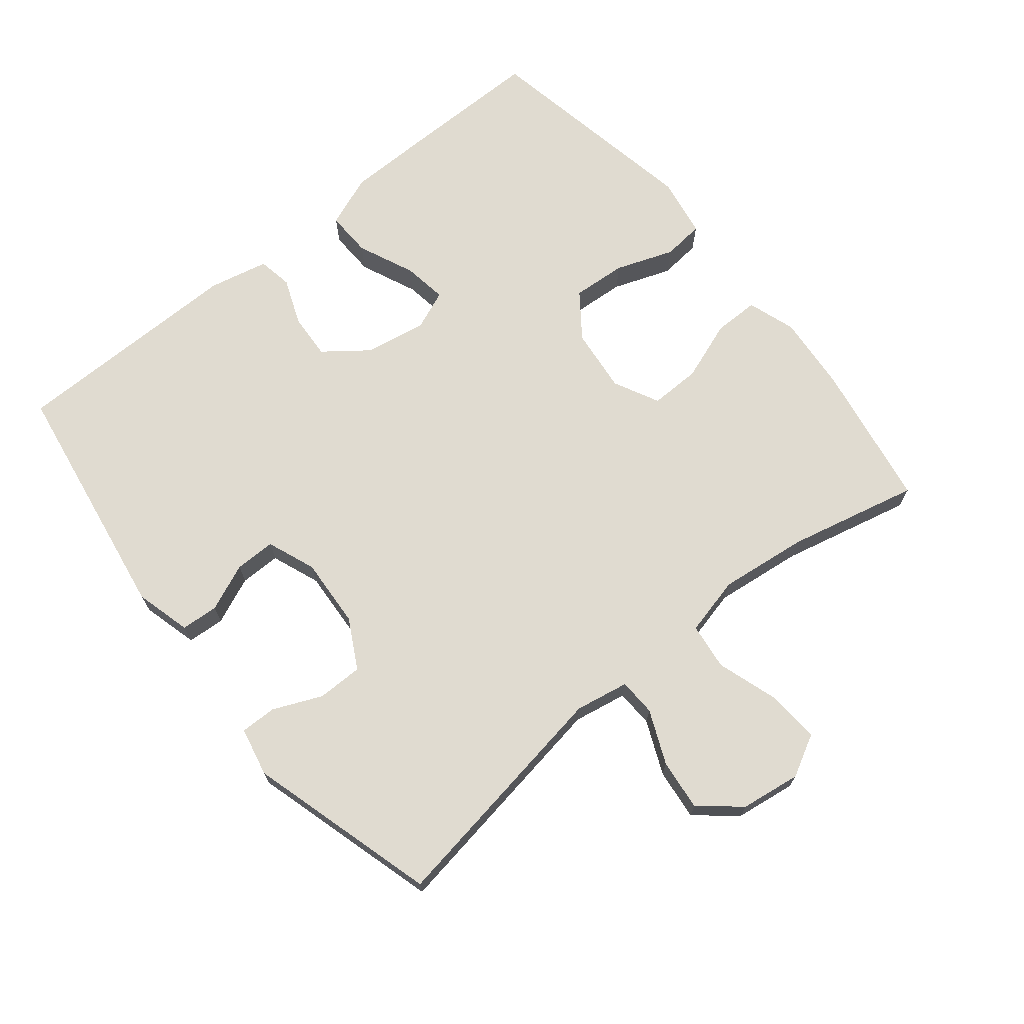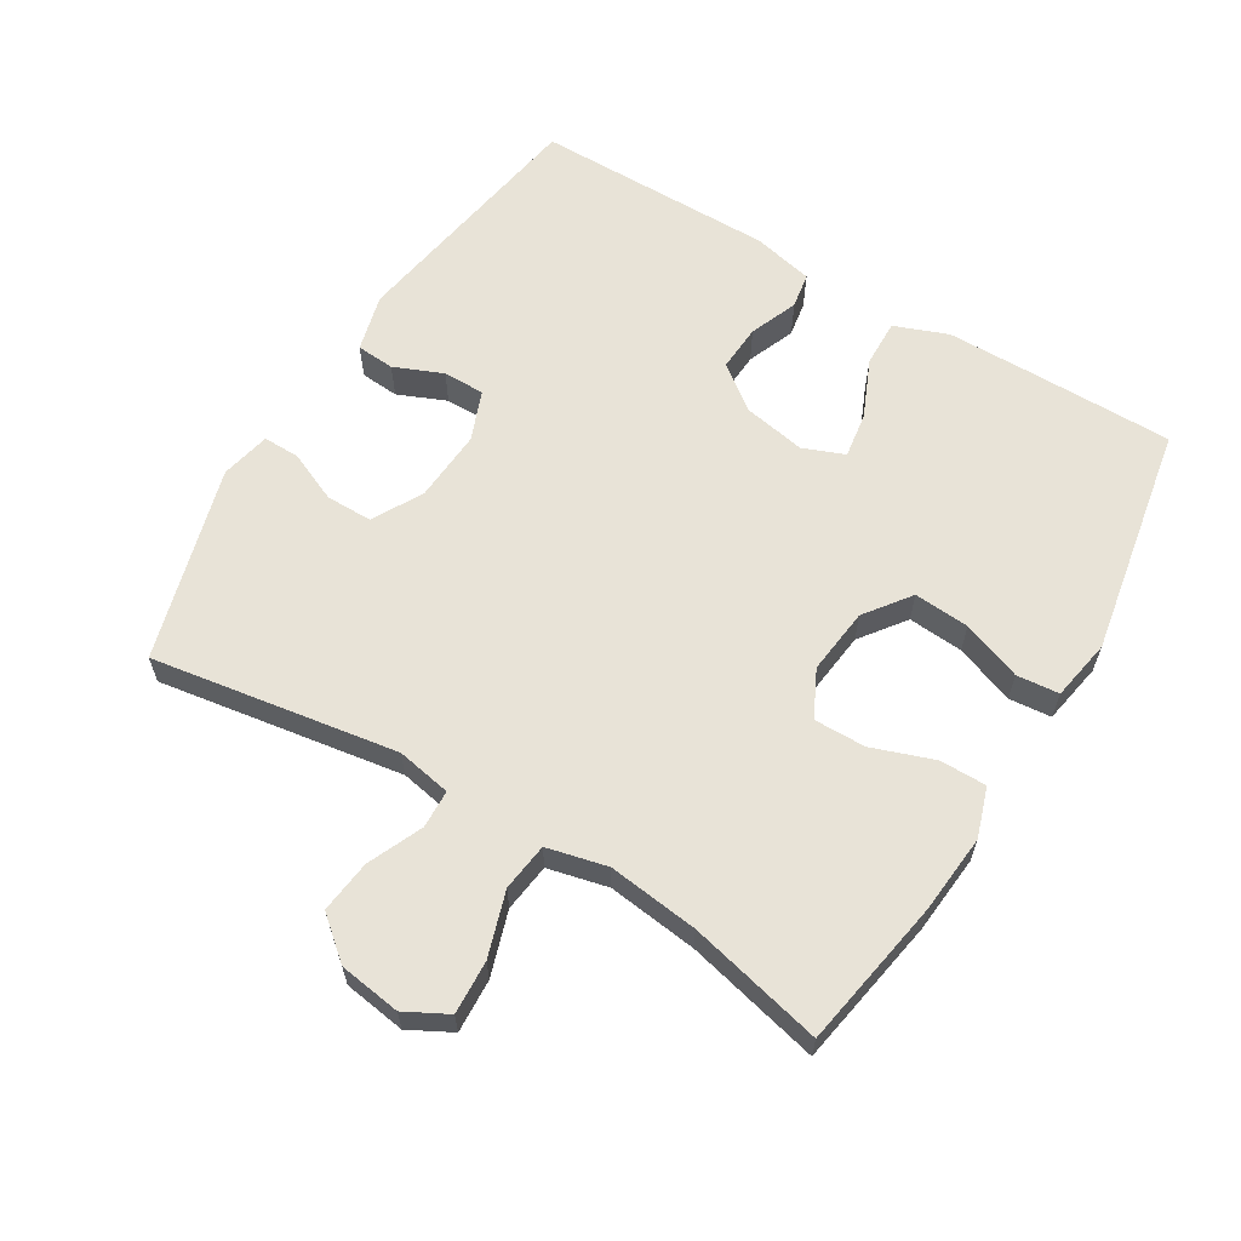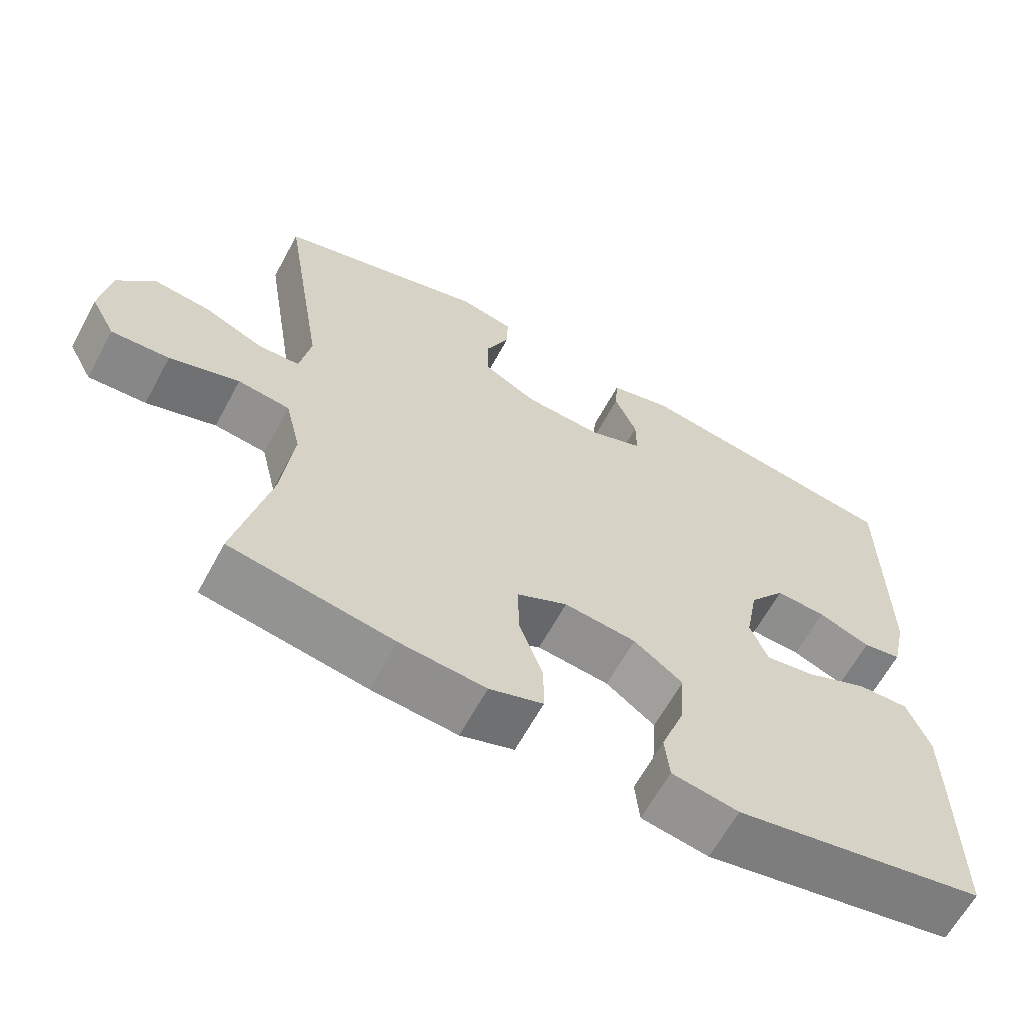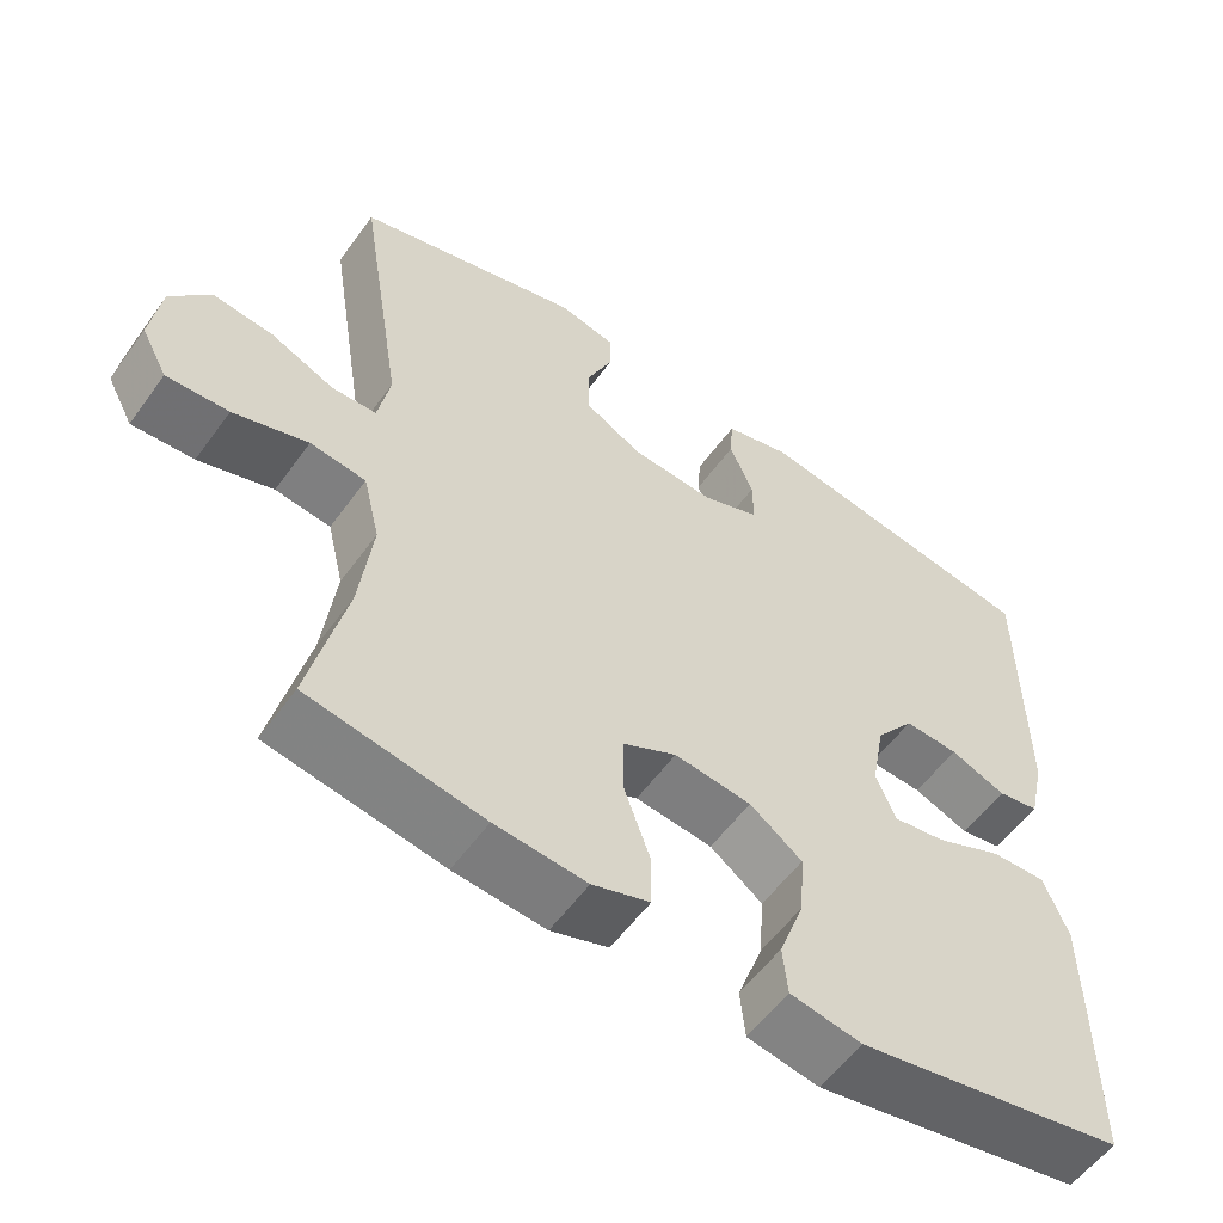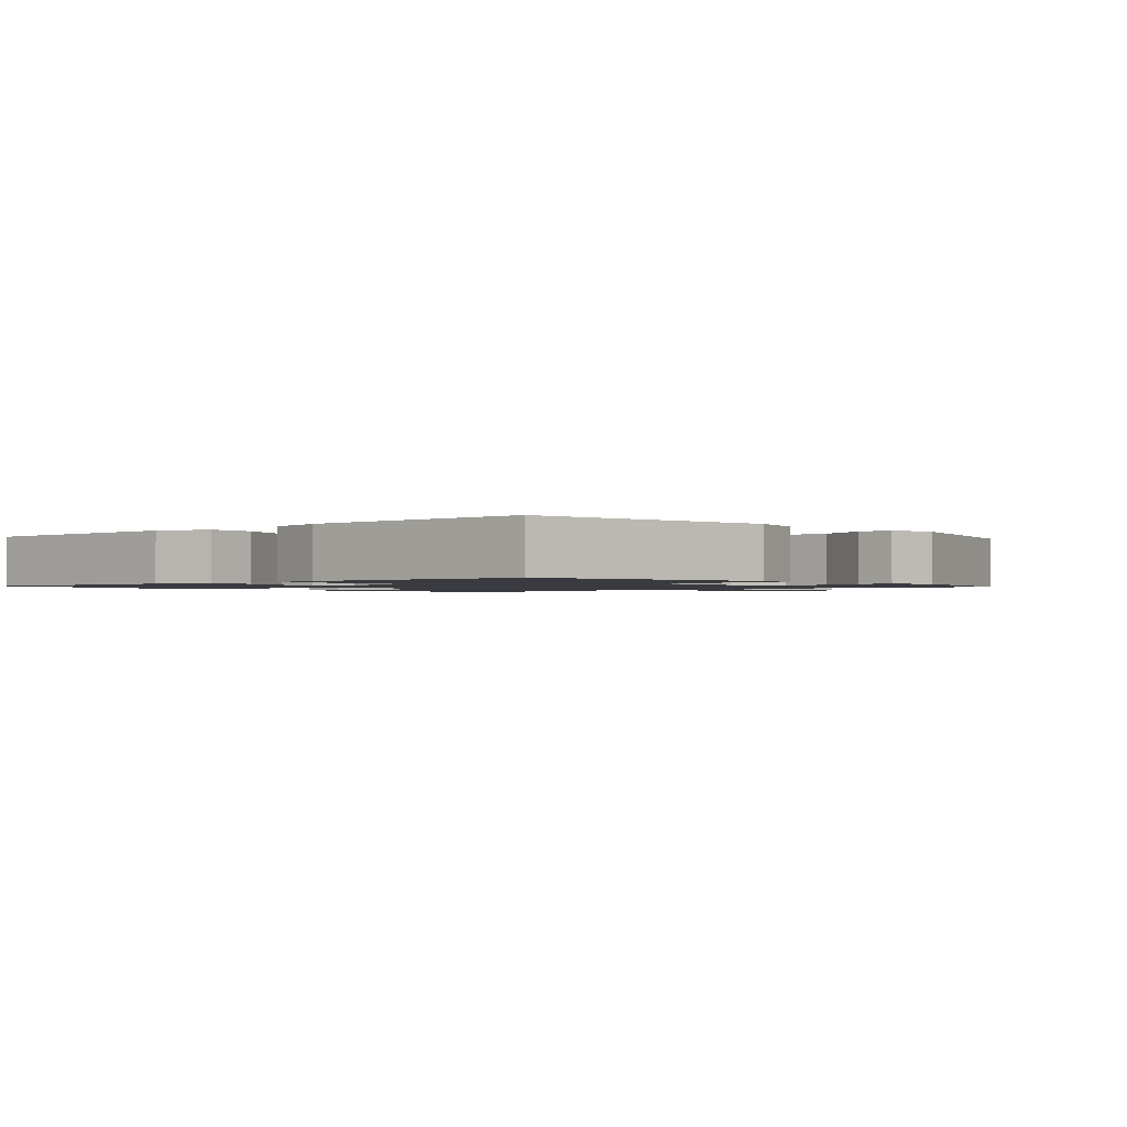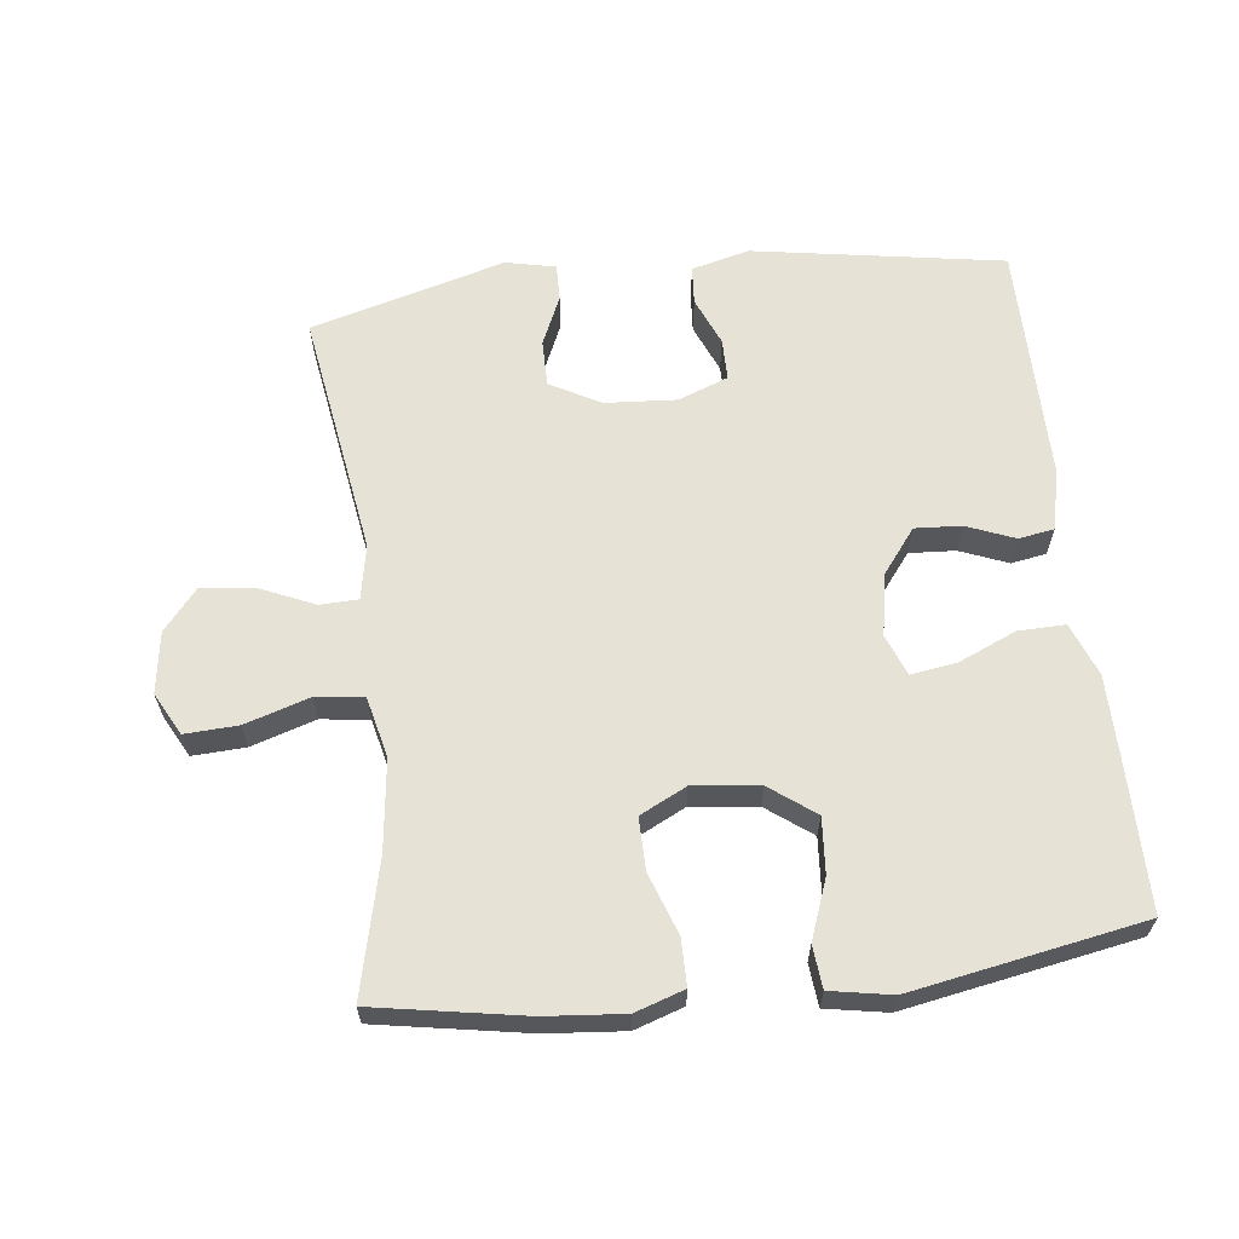
<metadata>
{"format":"obj","ext":"obj","renderer":"f3d","projection":"perspective","resolution":1024,"background":"white","views":[{"elev":70.0,"azim":50.8,"up":"+Y"},{"elev":62.1,"azim":121.2,"up":"+Y"},{"elev":-63.6,"azim":151.6,"up":"+Z"},{"elev":-56.5,"azim":144.6,"up":"+Z"},{"elev":-1.4,"azim":-48.3,"up":"+Y"},{"elev":63.0,"azim":173.4,"up":"+Y"}]}
</metadata>
<code>
v -0.5 0.07 -0.5
v -0.5 0.07 -0.286
v -0.499 0.07 -0.162
v -0.469 0.07 -0.084
v -0.4 0.07 -0.086
v -0.315 0.07 -0.123
v -0.249 0.07 -0.133
v -0.225 0.07 -0.073
v -0.242 0.07 0.019
v -0.291 0.07 0.083
v -0.359 0.07 0.079
v -0.429 0.07 0.051
v -0.481 0.07 0.06
v -0.501 0.07 0.149
v -0.5 0.07 0.5
v -0.133 0.07 0.56
v -0.049 0.07 0.538
v -0.045 0.07 0.482
v -0.075 0.07 0.411
v -0.075 0.07 0.35
v -0.002 0.07 0.322
v 0.103 0.07 0.329
v 0.176 0.07 0.369
v 0.176 0.07 0.437
v 0.144 0.07 0.51
v 0.143 0.07 0.564
v 0.216 0.07 0.58
v 0.5 0.07 0.5
v 0.443 0.07 0.141
v 0.458 0.07 0.061
v 0.514 0.07 0.059
v 0.594 0.07 0.094
v 0.671 0.07 0.103
v 0.721 0.07 0.043
v 0.734 0.07 -0.047
v 0.701 0.07 -0.109
v 0.623 0.07 -0.105
v 0.529 0.07 -0.075
v 0.459 0.07 -0.084
v 0.438 0.07 -0.172
v 0.454 0.07 -0.304
v 0.5 0.07 -0.5
v 0.281 0.07 -0.538
v 0.166 0.07 -0.548
v 0.094 0.07 -0.524
v 0.094 0.07 -0.456
v 0.126 0.07 -0.366
v 0.127 0.07 -0.29
v 0.059 0.07 -0.256
v -0.038 0.07 -0.267
v -0.104 0.07 -0.316
v -0.098 0.07 -0.397
v -0.066 0.07 -0.484
v -0.072 0.07 -0.546
v -0.162 0.07 -0.562
v -0.5 0 -0.5
v -0.5 0 -0.286
v -0.499 0 -0.162
v -0.469 0 -0.084
v -0.4 0 -0.086
v -0.315 0 -0.123
v -0.249 0 -0.133
v -0.225 0 -0.073
v -0.242 0 0.019
v -0.291 0 0.083
v -0.359 0 0.079
v -0.429 0 0.051
v -0.481 0 0.06
v -0.501 0 0.149
v -0.5 0 0.5
v -0.133 0 0.56
v -0.049 0 0.538
v -0.045 0 0.482
v -0.075 0 0.411
v -0.075 0 0.35
v -0.002 0 0.322
v 0.103 0 0.329
v 0.176 0 0.369
v 0.176 0 0.437
v 0.144 0 0.51
v 0.143 0 0.564
v 0.216 0 0.58
v 0.5 0 0.5
v 0.443 0 0.141
v 0.458 0 0.061
v 0.514 0 0.059
v 0.594 0 0.094
v 0.671 0 0.103
v 0.721 0 0.043
v 0.734 0 -0.047
v 0.701 0 -0.109
v 0.623 0 -0.105
v 0.529 0 -0.075
v 0.459 0 -0.084
v 0.438 0 -0.172
v 0.454 0 -0.304
v 0.5 0 -0.5
v 0.281 0 -0.538
v 0.166 0 -0.548
v 0.094 0 -0.524
v 0.094 0 -0.456
v 0.126 0 -0.366
v 0.127 0 -0.29
v 0.059 0 -0.256
v -0.038 0 -0.267
v -0.104 0 -0.316
v -0.098 0 -0.397
v -0.066 0 -0.484
v -0.072 0 -0.546
v -0.162 0 -0.562
f 52 53 54 55
f 51 52 55 1
f 50 51 1 2
f 49 50 2 3
f 44 45 46 47
f 44 47 48
f 41 42 43 44
f 40 41 44 48
f 39 40 48 49
f 35 36 37 38
f 35 38 39
f 34 35 39
f 31 32 33 34
f 30 31 34 39
f 29 30 39 49
f 24 25 26 27
f 23 24 27 28
f 22 23 28 29
f 16 17 18 19
f 16 19 20
f 15 16 20
f 14 15 20 21
f 11 12 13 14
f 10 11 14 21
f 3 4 5 6
f 3 6 7
f 49 3 7
f 29 49 7 8
f 22 29 8 9
f 9 10 21 22
f 110 109 108 107
f 56 110 107 106
f 57 56 106 105
f 58 57 105 104
f 102 101 100 99
f 103 102 99
f 99 98 97 96
f 103 99 96 95
f 104 103 95 94
f 93 92 91 90
f 94 93 90
f 94 90 89
f 89 88 87 86
f 94 89 86 85
f 104 94 85 84
f 82 81 80 79
f 83 82 79 78
f 84 83 78 77
f 74 73 72 71
f 75 74 71
f 75 71 70
f 76 75 70 69
f 69 68 67 66
f 76 69 66 65
f 61 60 59 58
f 62 61 58
f 62 58 104
f 63 62 104 84
f 64 63 84 77
f 77 76 65 64
f 1 56 57 2
f 2 57 58 3
f 3 58 59 4
f 4 59 60 5
f 5 60 61 6
f 6 61 62 7
f 7 62 63 8
f 8 63 64 9
f 9 64 65 10
f 10 65 66 11
f 11 66 67 12
f 12 67 68 13
f 13 68 69 14
f 14 69 70 15
f 15 70 71 16
f 16 71 72 17
f 17 72 73 18
f 18 73 74 19
f 19 74 75 20
f 20 75 76 21
f 21 76 77 22
f 22 77 78 23
f 23 78 79 24
f 24 79 80 25
f 25 80 81 26
f 26 81 82 27
f 27 82 83 28
f 28 83 84 29
f 29 84 85 30
f 30 85 86 31
f 31 86 87 32
f 32 87 88 33
f 33 88 89 34
f 34 89 90 35
f 35 90 91 36
f 36 91 92 37
f 37 92 93 38
f 38 93 94 39
f 39 94 95 40
f 40 95 96 41
f 41 96 97 42
f 42 97 98 43
f 43 98 99 44
f 44 99 100 45
f 45 100 101 46
f 46 101 102 47
f 47 102 103 48
f 48 103 104 49
f 49 104 105 50
f 50 105 106 51
f 51 106 107 52
f 52 107 108 53
f 53 108 109 54
f 54 109 110 55
f 55 110 56 1

</code>
